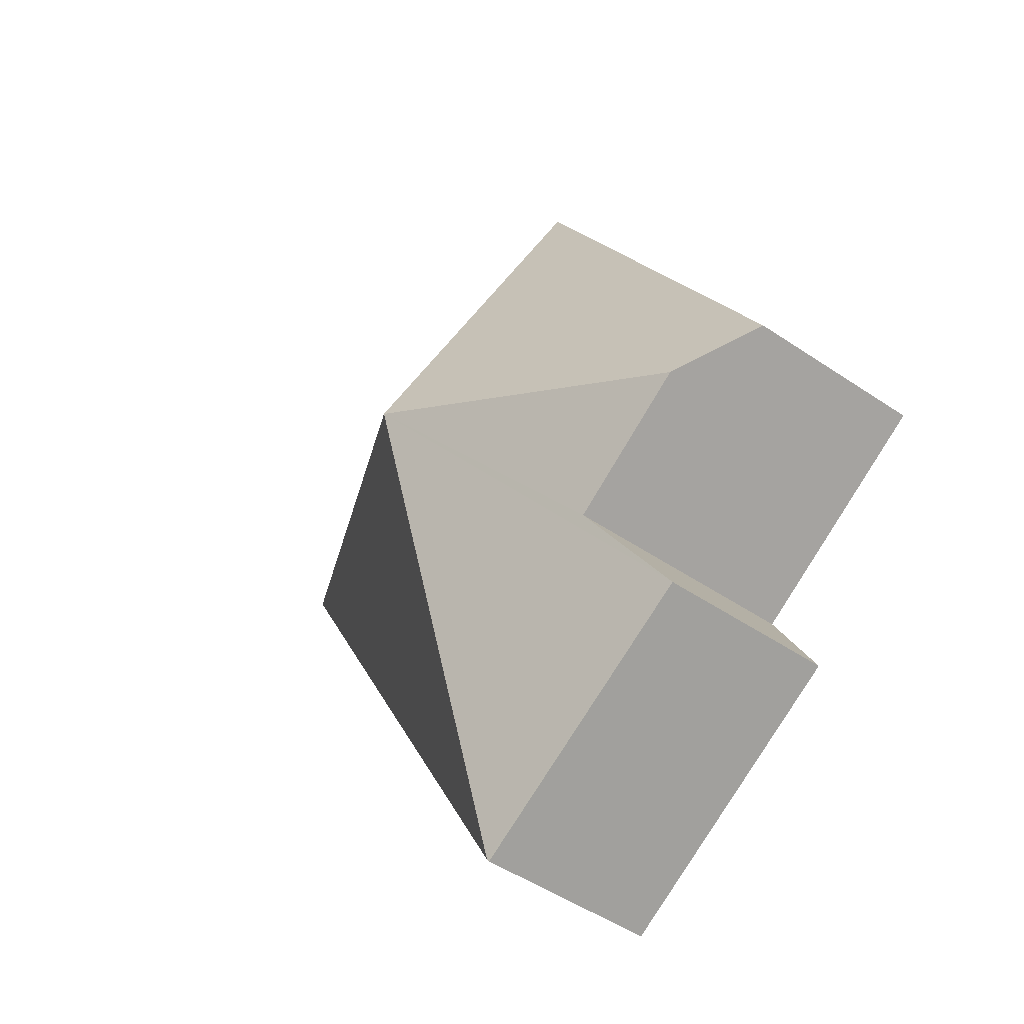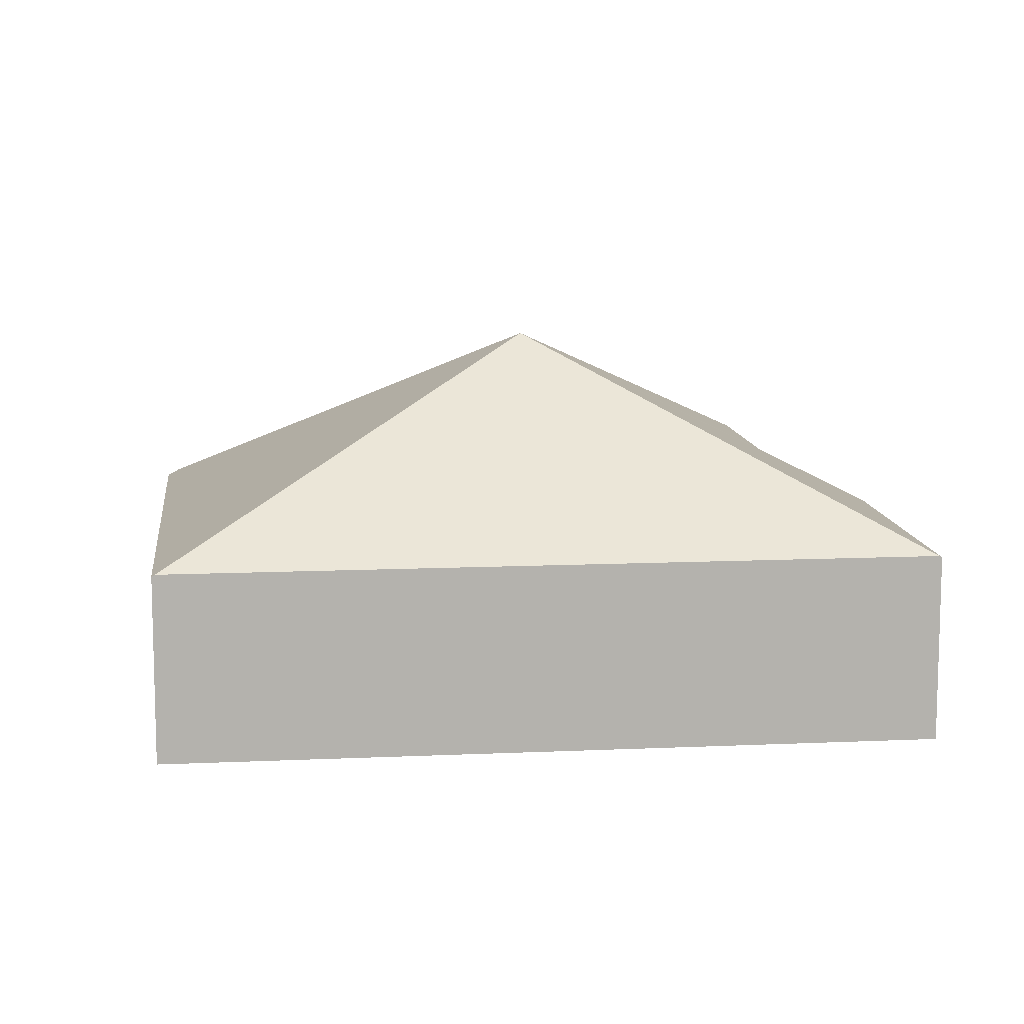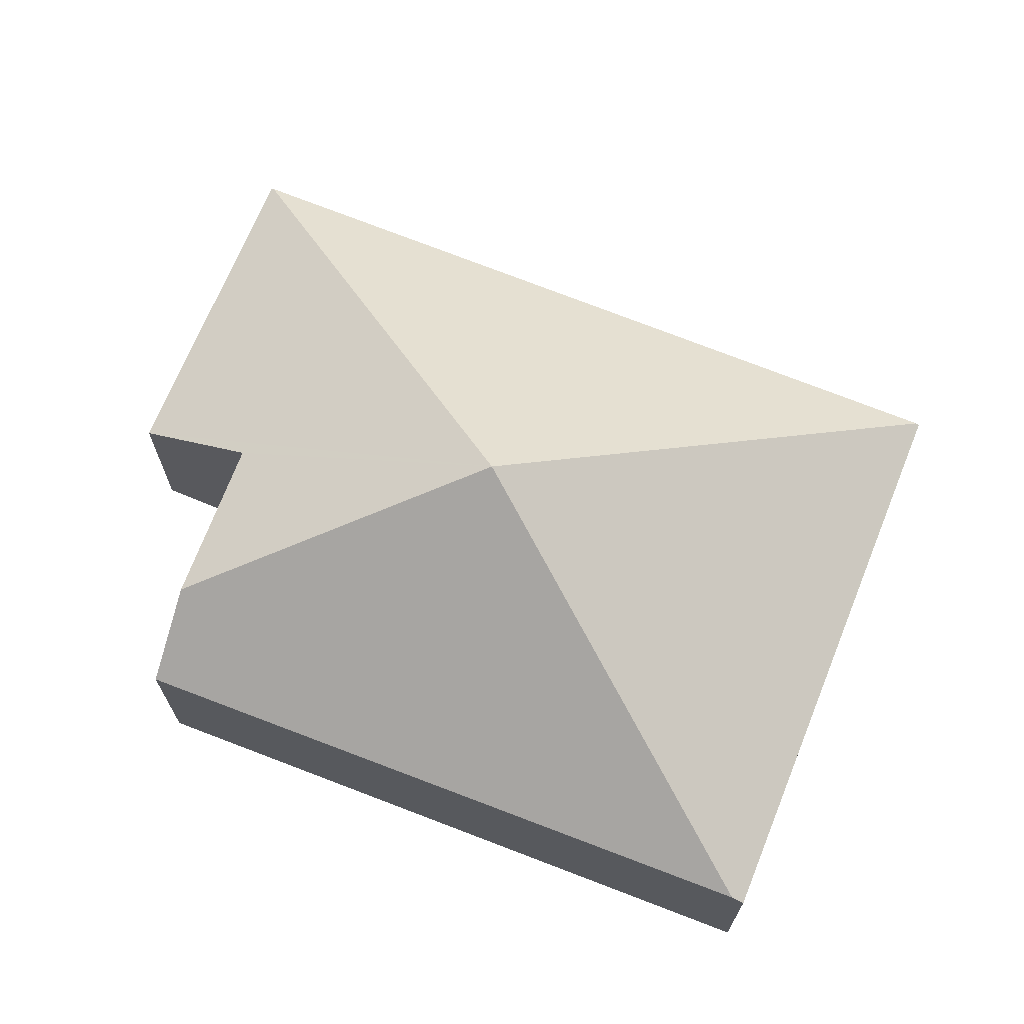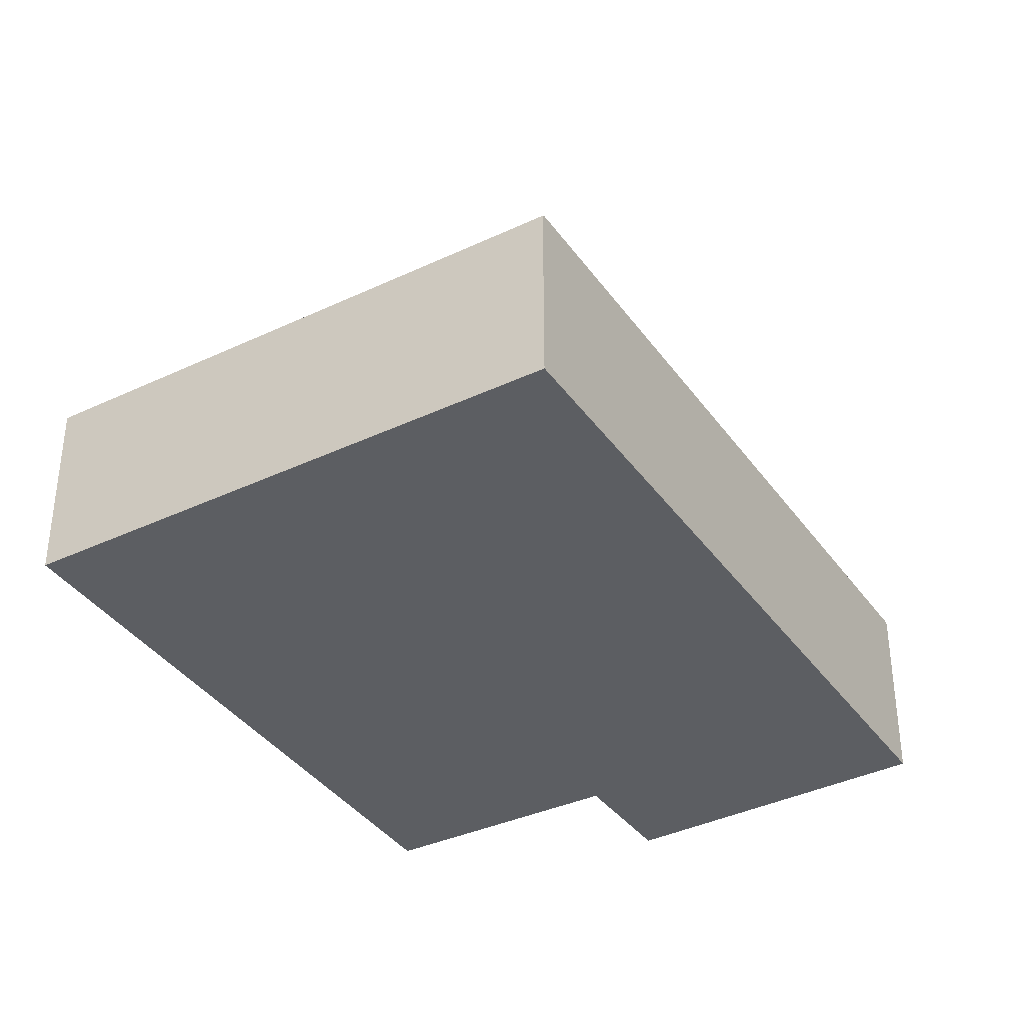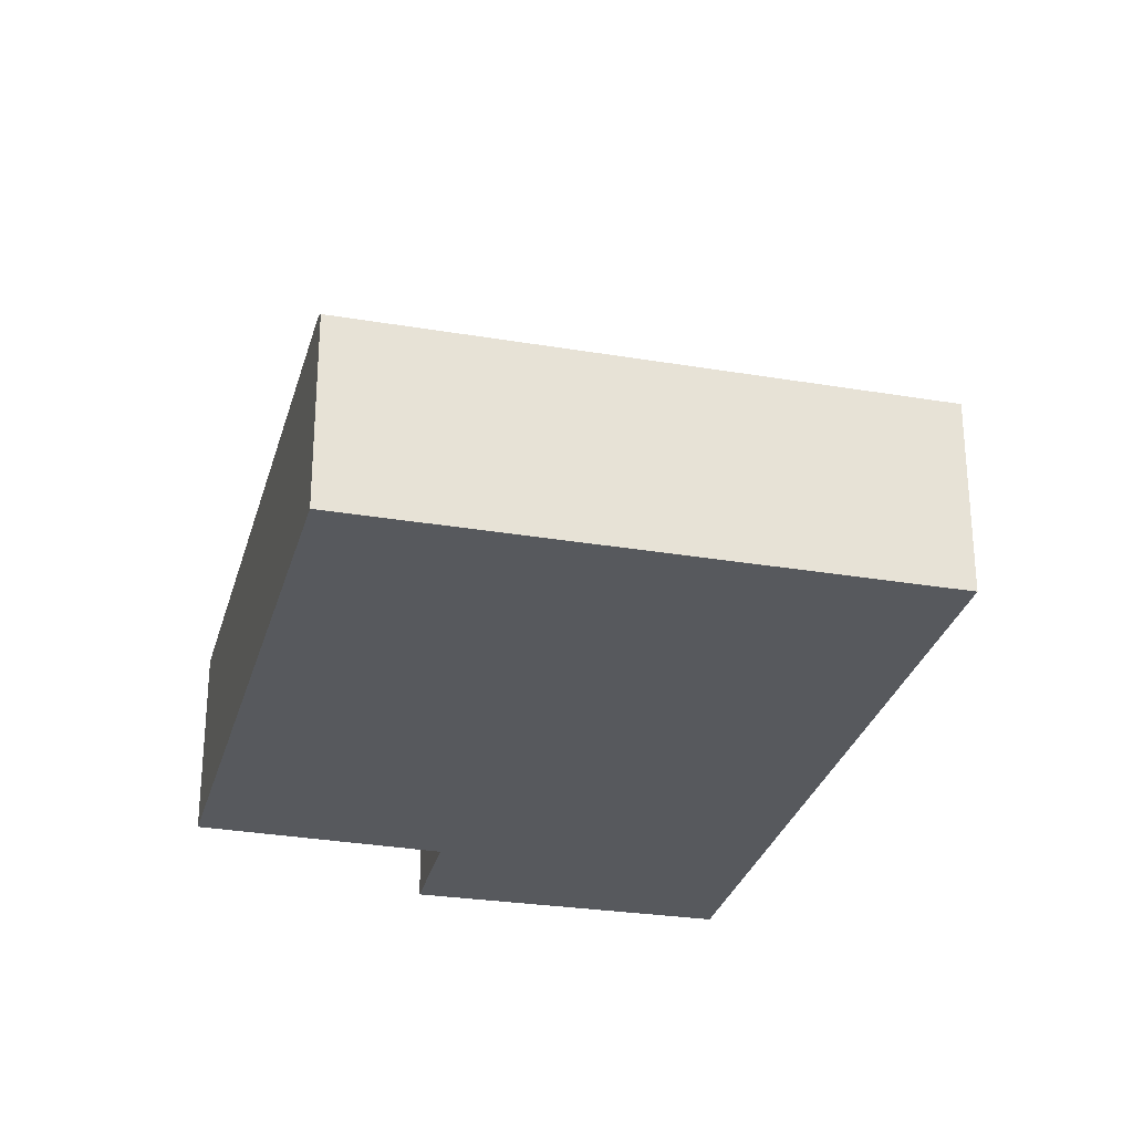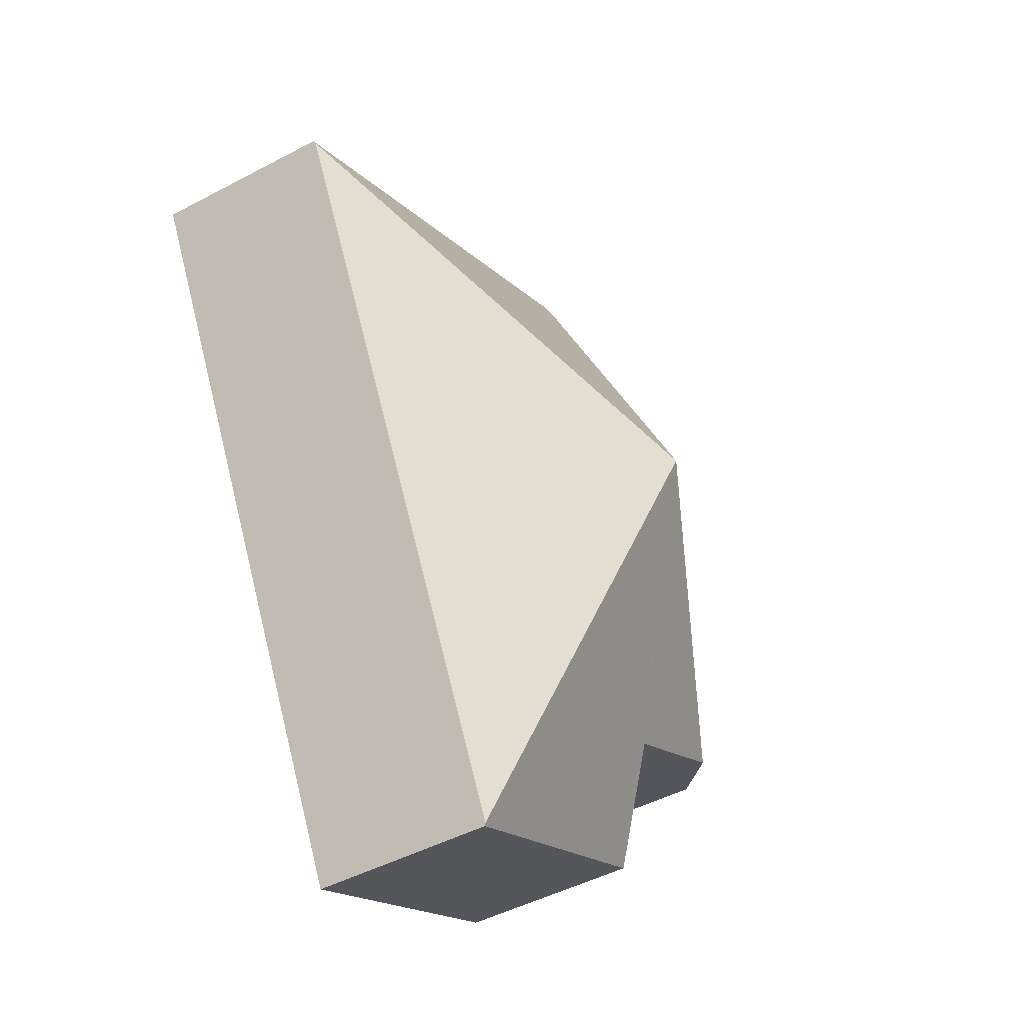
<metadata>
{"format":"obj","ext":"obj","renderer":"f3d","projection":"perspective","resolution":1024,"background":"white","views":[{"elev":-49.8,"azim":-126.7,"up":"+Z"},{"elev":10.9,"azim":111.6,"up":"+Y"},{"elev":70.7,"azim":-40.1,"up":"+Y"},{"elev":-37.4,"azim":59.3,"up":"+Y"},{"elev":-29.0,"azim":14.0,"up":"+Y"},{"elev":-47.4,"azim":120.8,"up":"+Z"}]}
</metadata>
<code>
v  8.098 1.873 3.046
v  3.151 1.856 5.729
v  8.114 1.856 3.076
v  3.784 3.805 1.01
v  3.09 1.92 5.618
v  4.495 1.873 -3.711
v  1.63 1.831 -2.273
v  4.482 1.859 -3.735
v  2.179 2.436 -1.209
v  0.754 2.449 -0.419
v  0 1.864 1.141e-16
v  4.482 2.287e-16 -3.735
v  1.63 1.392e-16 -2.273
v  2.179 7.403e-17 -1.209
v  0 0 0
v  0.754 2.566e-17 -0.419
v  3.09 -3.44e-16 5.618
v  3.151 -3.508e-16 5.729
v  8.114 -1.884e-16 3.076
v  8.098 -1.865e-16 3.046
v  4.495 2.272e-16 -3.711
g defaultobject
f 1 2 3
f 2 1 4
f 2 4 5
f 1 6 4
f 7 6 8
f 6 7 4
f 4 7 9
f 4 9 10
f 5 10 11
f 10 5 4
f 12 7 8
f 7 12 13
f 14 10 9
f 10 14 11
f 11 14 15
f 15 14 16
f 7 14 9
f 14 7 13
f 15 5 11
f 5 15 17
f 5 17 2
f 2 17 18
f 18 3 2
f 3 18 19
f 19 1 3
f 1 19 6
f 6 19 20
f 6 20 21
f 6 21 8
f 8 21 12
f 17 19 18
f 19 17 15
f 19 15 16
f 19 16 14
f 19 14 13
f 19 13 20
f 20 13 12
f 20 12 21

</code>
